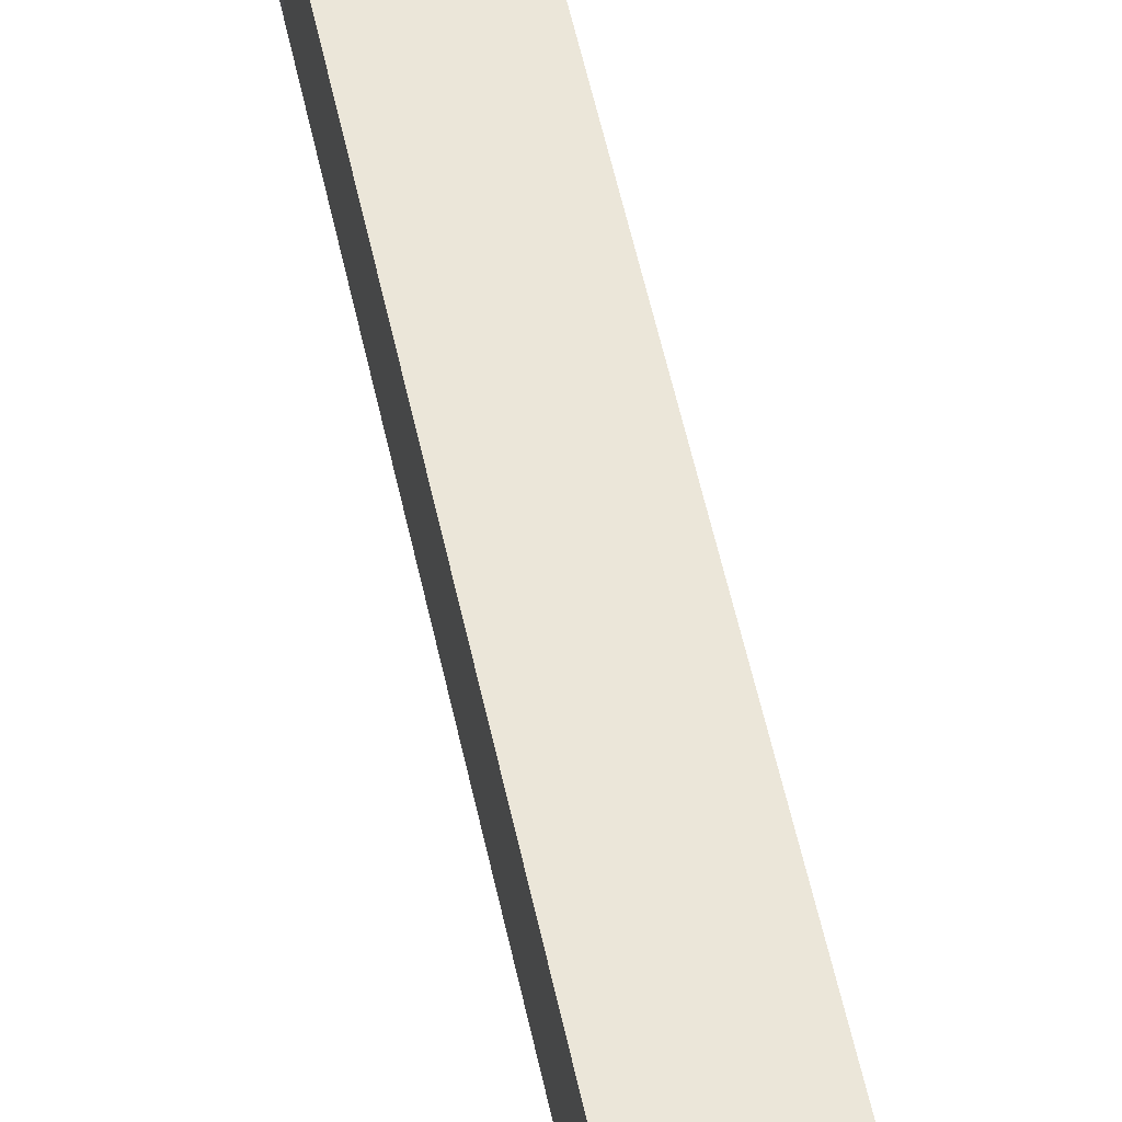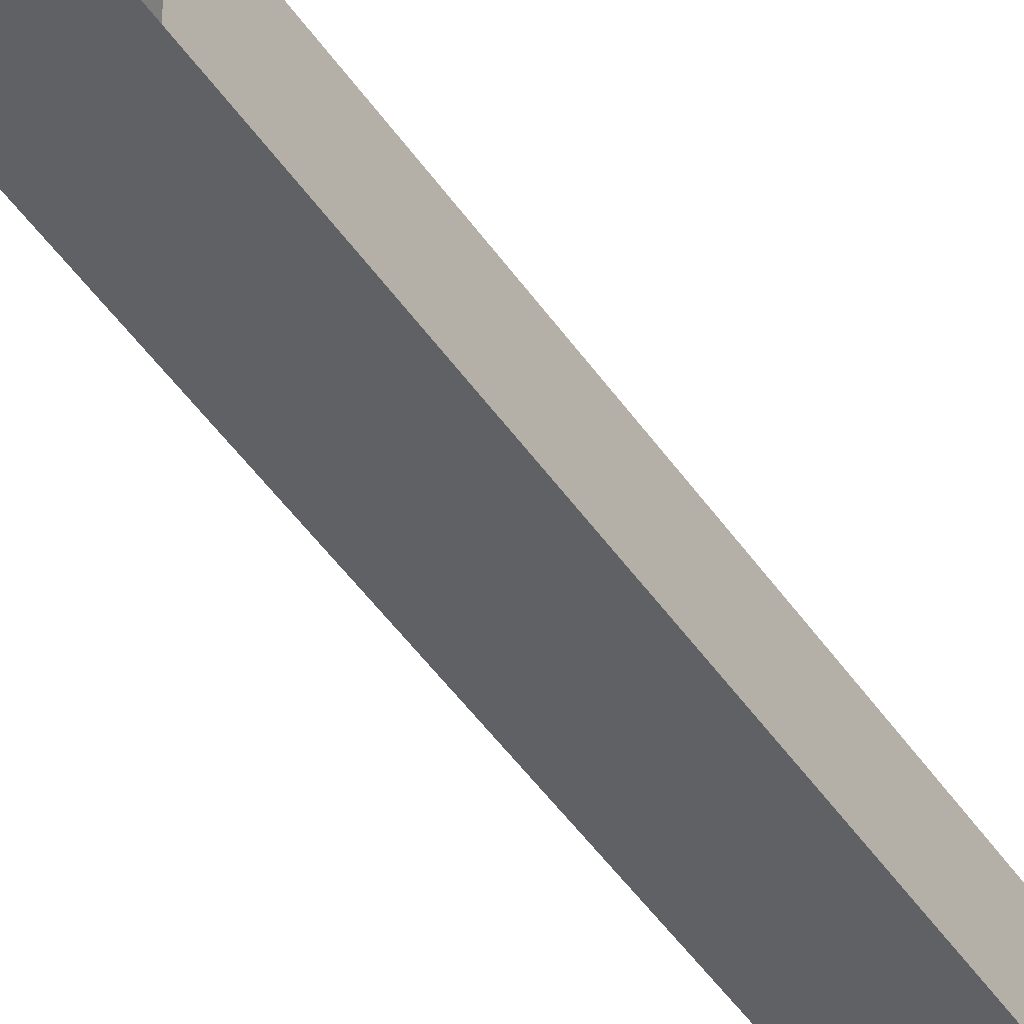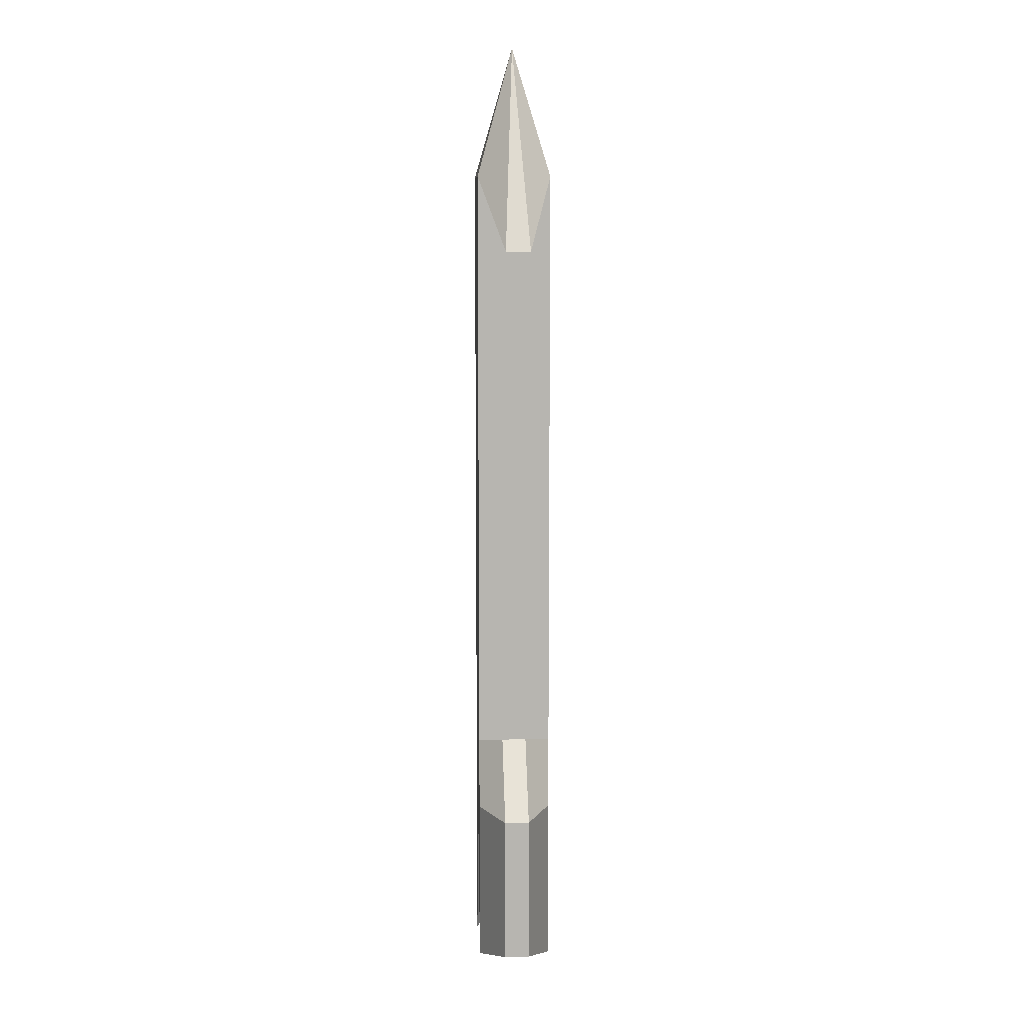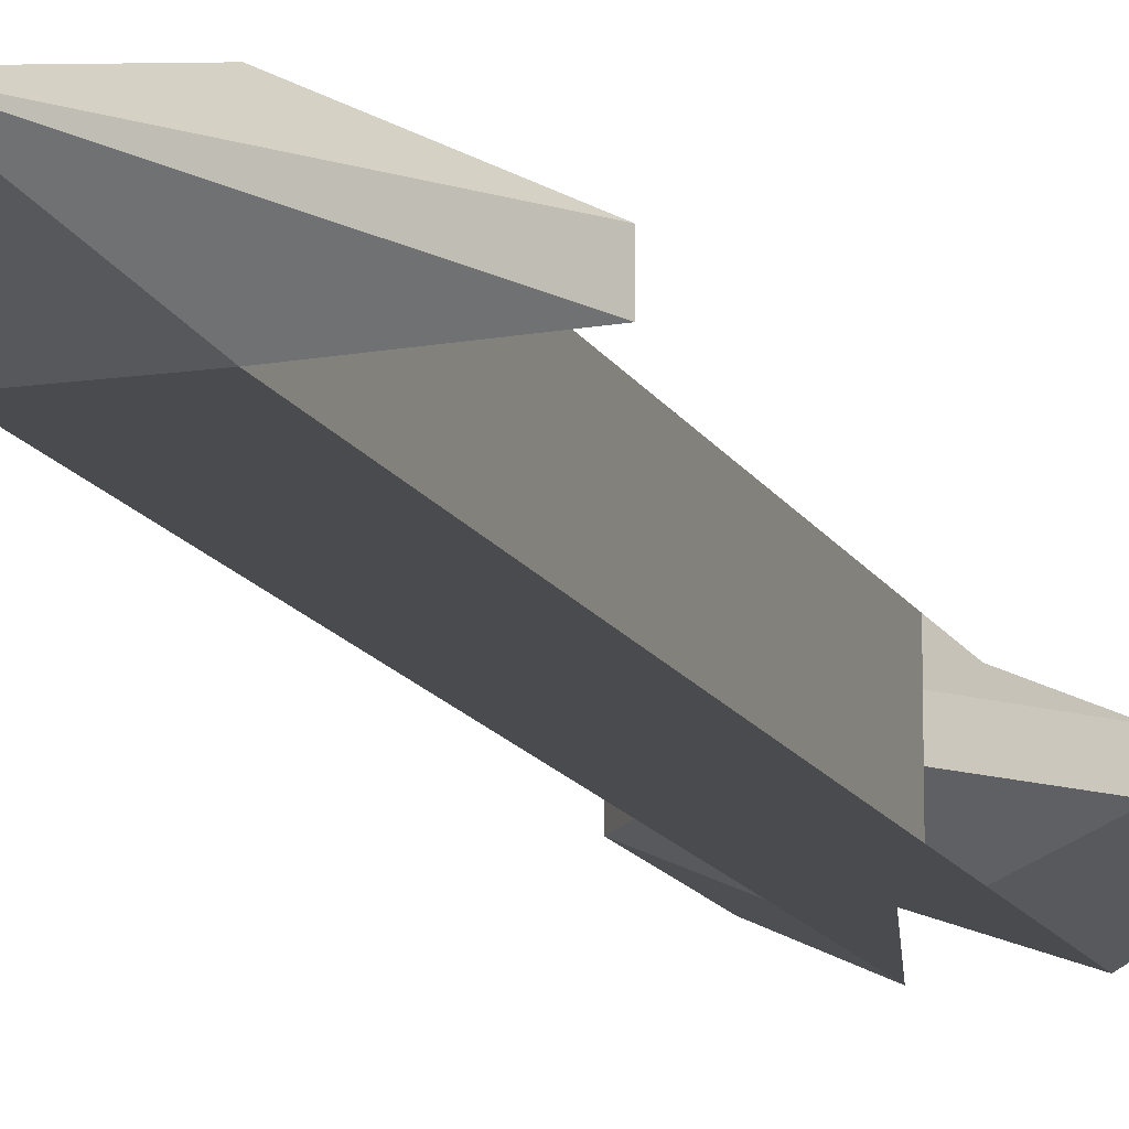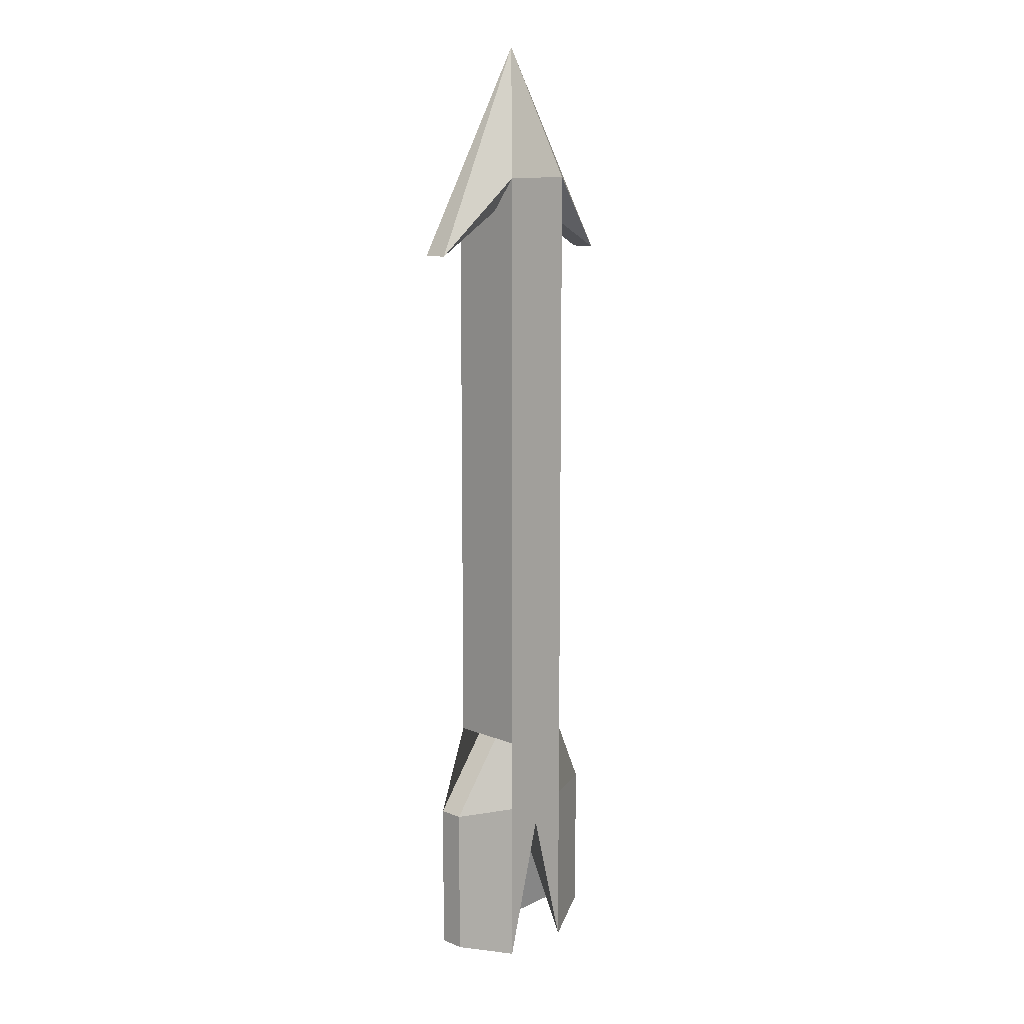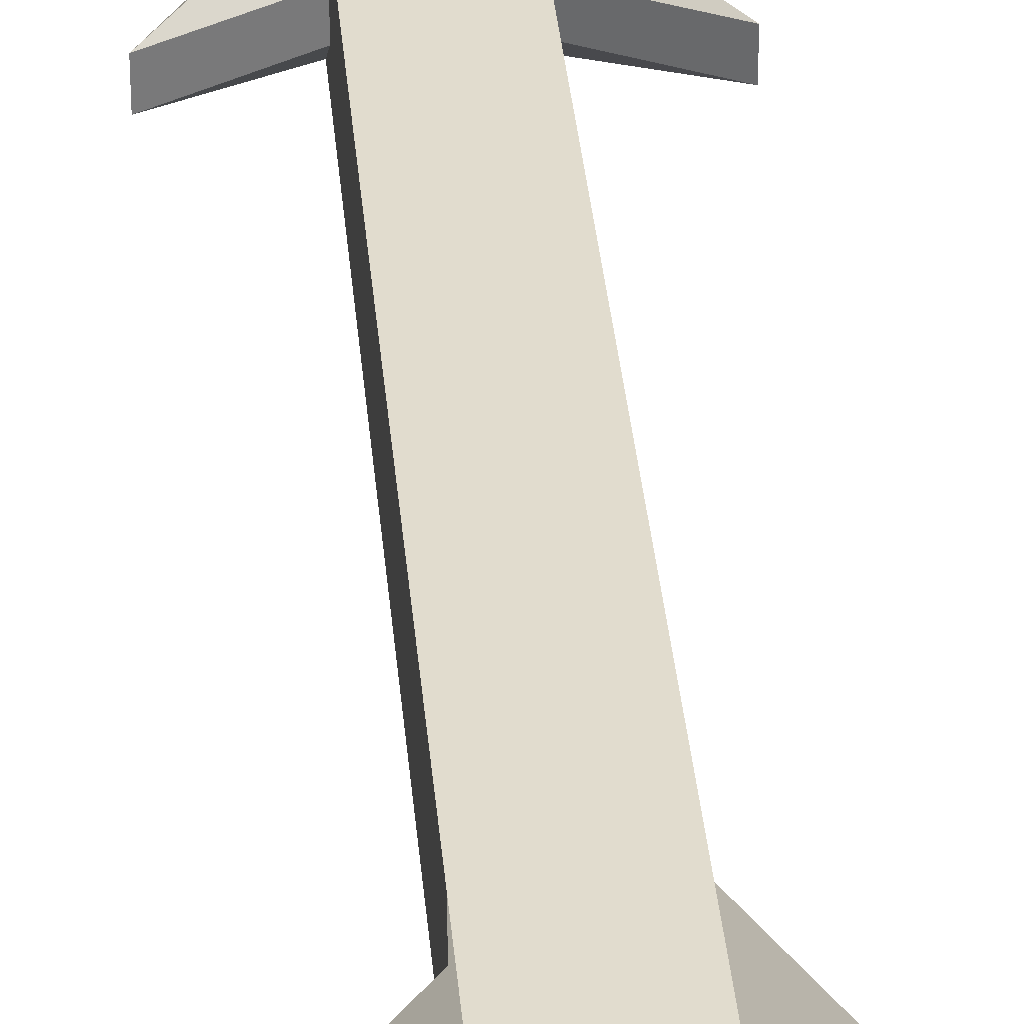
<metadata>
{"format":"obj","ext":"obj","renderer":"f3d","projection":"perspective","resolution":1024,"background":"white","views":[{"elev":55.2,"azim":168.0,"up":"+Z"},{"elev":-47.2,"azim":32.5,"up":"+Z"},{"elev":9.4,"azim":86.7,"up":"+Y"},{"elev":-13.7,"azim":-161.5,"up":"+Z"},{"elev":11.4,"azim":-46.0,"up":"+Y"},{"elev":34.1,"azim":-4.8,"up":"+Z"}]}
</metadata>
<code>
o Cube
v 1 1 -1
v 1 -1 -1
v 1 1 1
v 1 -1 1
v -1 1 -1
v -1 -1 -1
v -1 1 1
v -1 -1 1
v 1 11 1
v -1 11 1
v 1 11 -1
v -1 11 -1
v -2.5 -1 -0.3333
v -2.5 -1 0.3333
v 1 1 -0.3333
v 1 1 0.3333
v -1 1 0.3333
v -1 1 -0.3333
v 2.5 -1 0.3333
v 2.5 -1 -0.3333
v 1 11 -0.3333
v 1 11 0.3333
v -1 11 0.3333
v -1 11 -0.3333
v -2.5 -5 0.3333
v -1 -5.5 1
v 1 -5.5 -1
v -1 -5.5 -1
v 1 -5.5 1
v 2.5 -5 -0.3333
v -2.5 -5 -0.3333
v 2.5 -5 0.3333
v 0 -1 -1
v 0 1 1
v 0 -1 1
v 0 1 -1
v 0 11 1
v 0 11 -1
v 0 -1.685 -1
v 0 -1.685 1
v 0 -1.685 -0.3333
v 0 -1.685 0.3333
v 0 17 1
v -1 17 1
v 1 17 0.3333
v 1 17 1
v -1 17 -0.3333
v -1 17 -1
v 0 17 -1
v 1 17 -1
v 1 17 -0.3333
v -1 17 0.3333
v 0 20.51 0
v 3 15 0.3333
v 3 15 -0.3333
v -2.94 14.94 -0.3333
v -2.94 14.94 0.3333
v 0 16.1 1
v 1 16.1 -0.3333
v 1 16.1 -1
v -1 16.1 0.3333
v -1 16.1 -0.3333
v 0 16.1 -1
v -1 16.1 -1
v -1 16.1 1
v 1 16.1 0.3333
v 1 16.1 1
f 15 1 11 21
f 35 34 7 8
f 13 18 5 6
f 19 4 29 32
f 19 16 3 4
f 33 36 1 2
f 65 58 43 44
f 36 5 12 38
f 34 3 9 37
f 17 7 10 23
f 5 18 24 12
f 18 17 23 24
f 60 63 49 50
f 59 60 50 51
f 2 1 15 20
f 20 15 16 19
f 35 8 26 40
f 14 13 31 25
f 8 7 17 14
f 14 17 18 13
f 3 16 22 9
f 16 15 21 22
f 42 32 29 40
f 39 27 30 41
f 41 30 32 42
f 8 14 25 26
f 2 20 30 27
f 13 6 28 31
f 20 19 32 30
f 33 2 27 39
f 6 33 39 28
f 31 41 42 25
f 28 39 41 31
f 25 42 40 26
f 4 35 40 29
f 62 61 52 47
f 64 62 47 48
f 7 34 37 10
f 1 36 38 11
f 63 64 48 49
f 6 5 36 33
f 4 3 34 35
f 52 44 53
f 48 47 53
f 45 51 53
f 46 45 53
f 49 48 53
f 51 50 53
f 66 59 51 45
f 61 65 44 52
f 58 67 46 43
f 67 66 45 46
f 50 49 53
f 43 46 53
f 44 43 53
f 47 52 53
f 45 51 55 54
f 52 47 56 57
f 53 54 55
f 56 53 57
f 48 53 56
f 44 53 57
f 53 46 54
f 50 53 55
f 50 55 51
f 45 54 46
f 44 57 52
f 56 47 48
f 9 22 66 67
f 37 9 67 58
f 23 10 65 61
f 22 21 59 66
f 38 12 64 63
f 12 24 62 64
f 24 23 61 62
f 21 11 60 59
f 11 38 63 60
f 10 37 58 65
f 62 61 57 56
f 66 59 55 54
f 61 57 44
f 62 56 48
f 50 55 59
f 46 54 66

</code>
